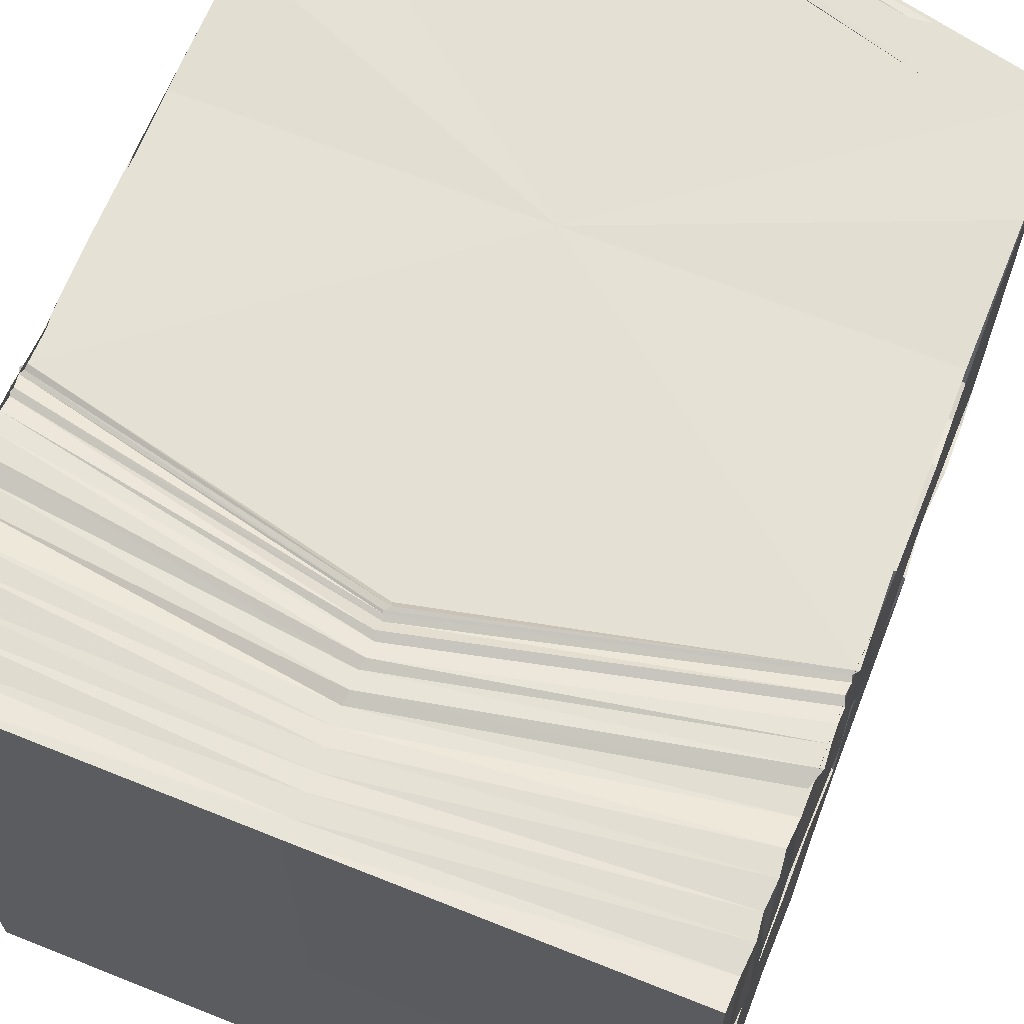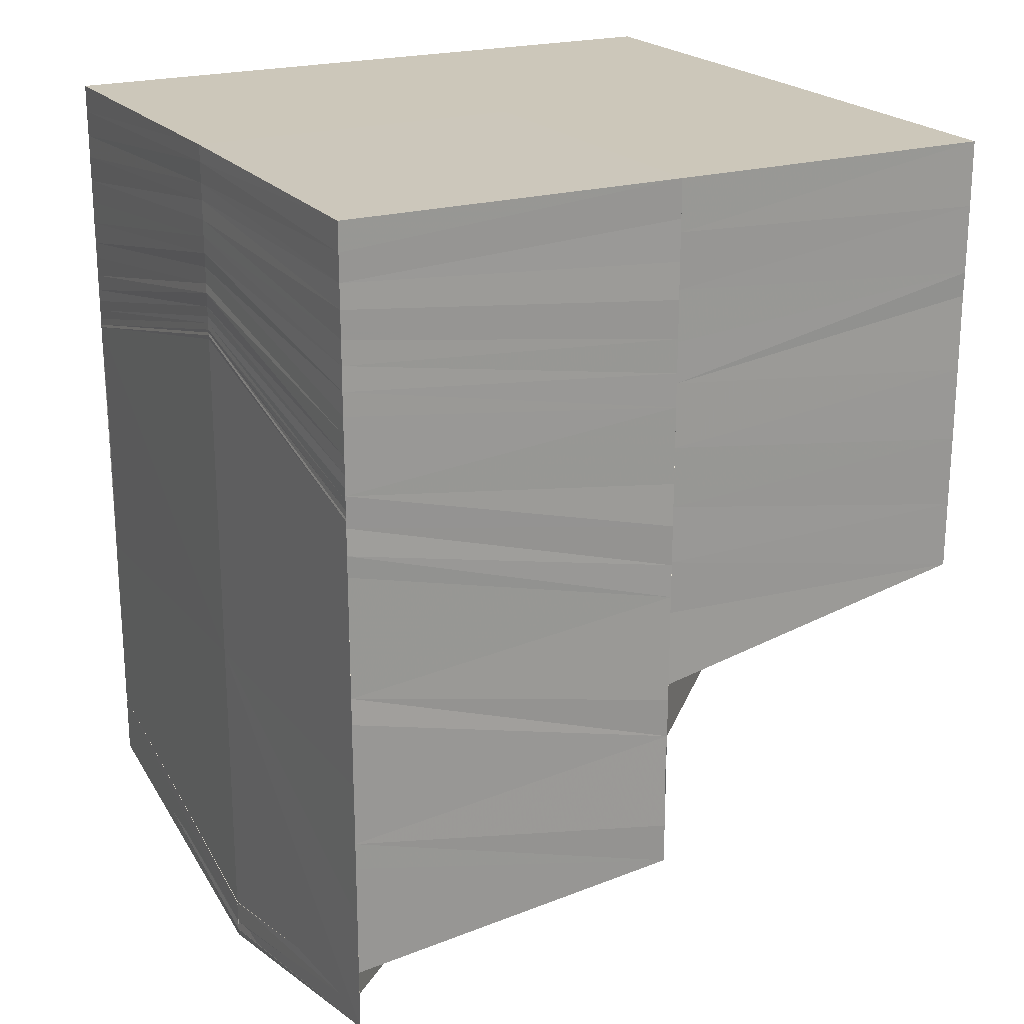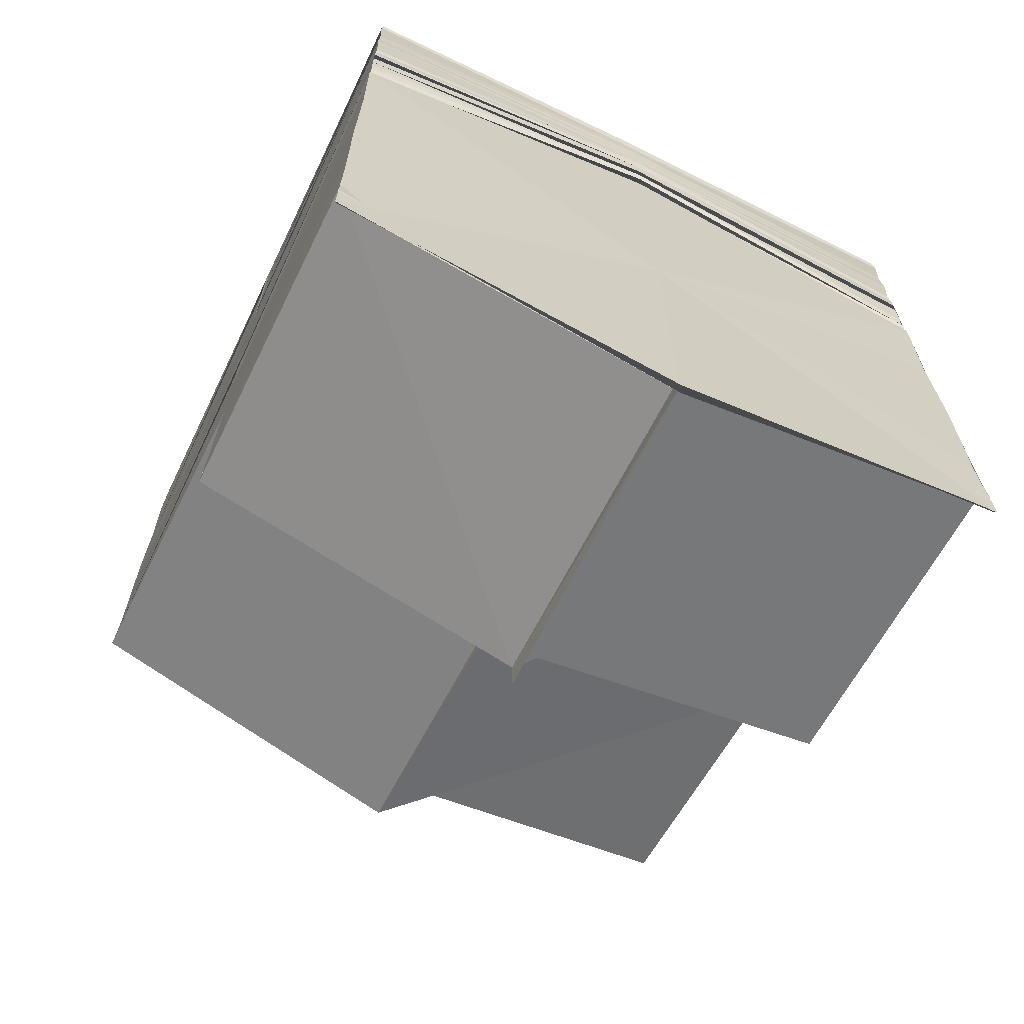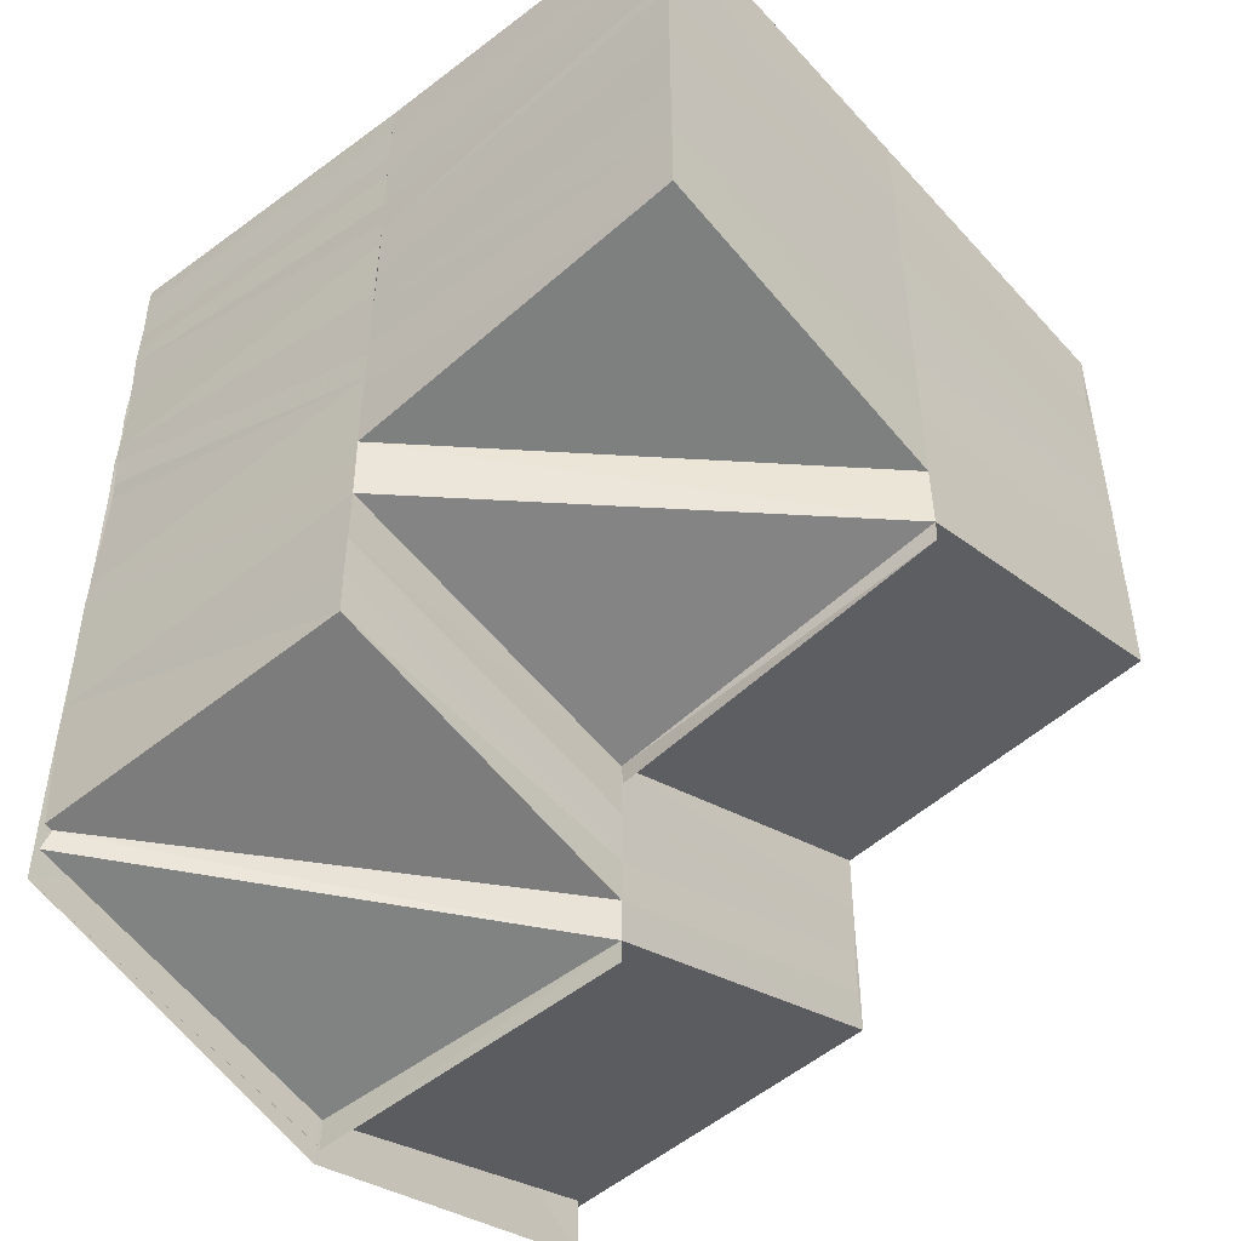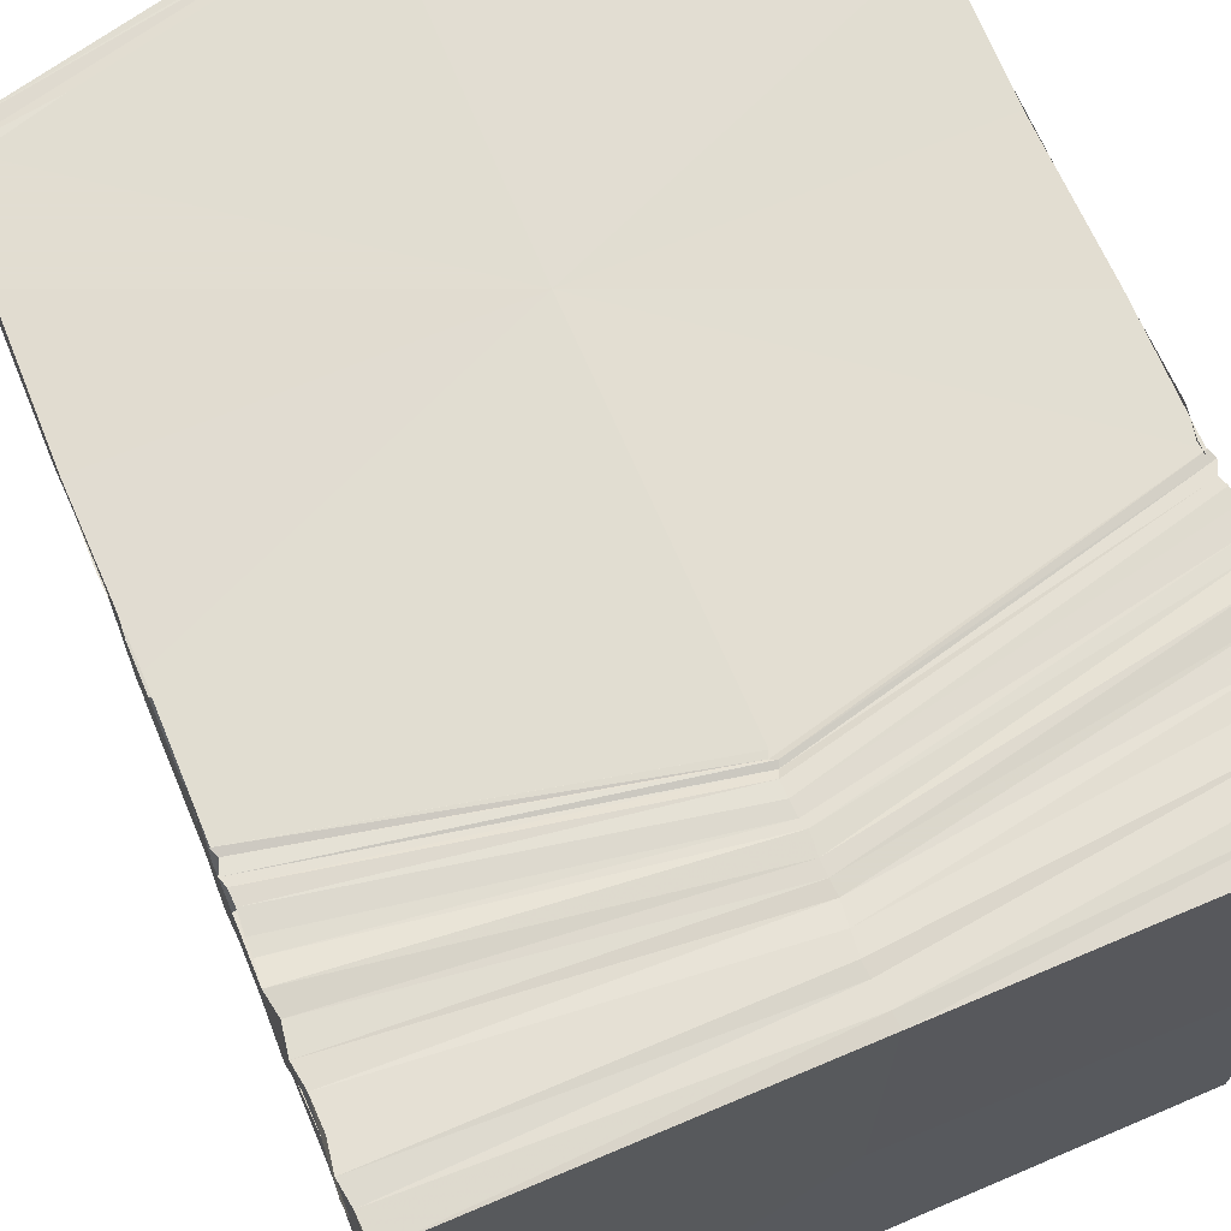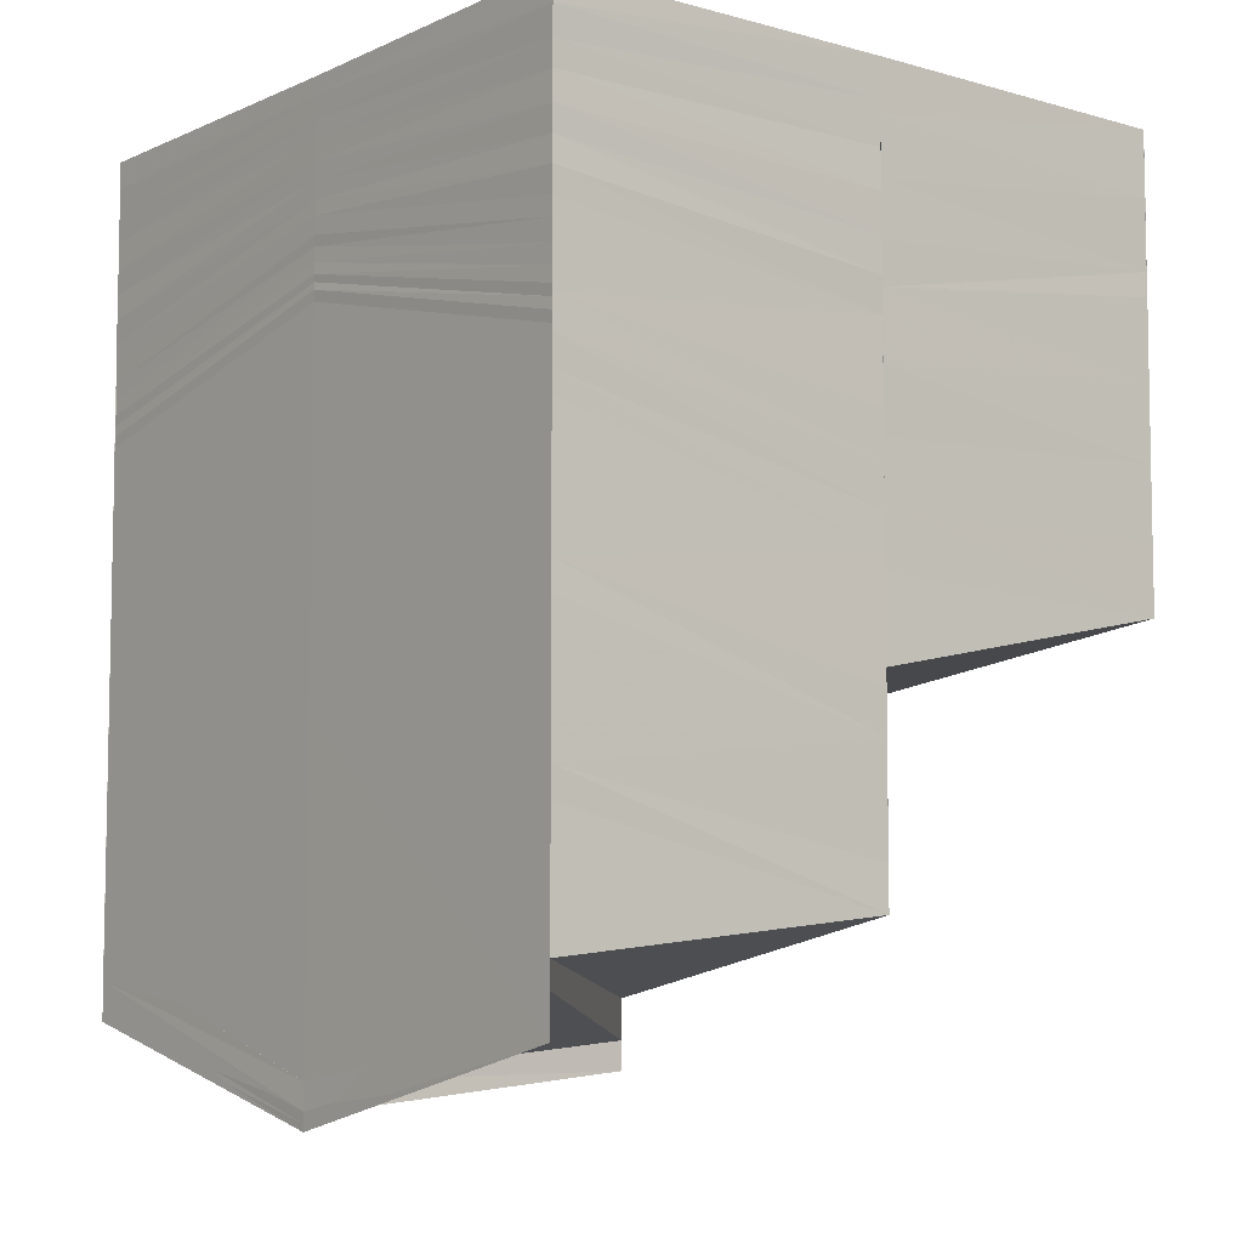
<metadata>
{"format":"obj","ext":"obj","renderer":"f3d","projection":"perspective","resolution":1024,"background":"white","views":[{"elev":65.6,"azim":21.9,"up":"+Y"},{"elev":21.4,"azim":-117.6,"up":"+Z"},{"elev":-66.9,"azim":154.2,"up":"+Z"},{"elev":-47.3,"azim":-50.0,"up":"+Z"},{"elev":68.3,"azim":-22.7,"up":"+Y"},{"elev":-6.6,"azim":-128.7,"up":"+Z"}]}
</metadata>
<code>
o 30572
v 2206 1890 13.15
v 2206 1890 13.15
v 2206 1890 13.15
v 2206 1890 13.15
v 2206 1890 13.15
v 2206 1890 13.15
v 2206 1890 13.15
v 2206 1890 13.15
v 2206 1890 13.15
v 2206 1890 13.15
v 2206 1890 13.15
v 2206 1890 13.15
v 2206 1890 13.15
v 2206 1890 13.15
v 2206 1890 13.15
v 2206 1890 13.15
v 2206 1890 13.15
v 2206 1890 13.15
v 2206 1890 13.15
v 2206 1890 13.15
v 2206 1890 13.15
v 2206 1890 13.15
v 2206 1890 13.15
v 2206 1890 13.15
v 2206 1890 13.15
v 2206 1890 13.14
v 2206 1890 13.15
v 2206 1890 13.15
v 2206 1890 13.14
v 2206 1890 13.14
v 2206 1890 13.15
v 2206 1890 13.14
v 2206 1890 13.14
v 2206 1890 13.14
v 2206 1890 13.14
v 2206 1890 13.14
v 2206 1890 13.13
v 2206 1890 13.13
v 2206 1890 13.13
v 2206 1890 13.13
v 2206 1890 13.13
v 2206 1890 13.13
v 2206 1890 13.13
v 2206 1890 13.13
v 2206 1890 13.13
v 2206 1890 13.13
v 2206 1890 13.13
v 2206 1890 13.13
v 2206 1890 13.13
v 2206 1890 13.13
v 2206 1890 13.13
v 2206 1890 13.13
v 2206 1890 13.13
v 2206 1890 13.13
v 2206 1890 13.13
v 2206 1890 13.13
v 2206 1890 13.13
v 2206 1890 13.13
v 2206 1890 13.13
v 2206 1890 13.13
v 2206 1890 13.13
v 2206 1890 13.13
v 2206 1890 13.13
v 2206 1890 13.13
v 2206 1890 13.13
v 2206 1890 13.13
v 2206 1890 13.13
v 2206 1890 13.13
v 2206 1890 13.13
v 2206 1890 13.13
v 2206 1890 13.13
v 2206 1890 13.14
v 2206 1890 13.13
v 2206 1890 13.14
v 2206 1890 13.14
v 2206 1890 13.14
v 2206 1890 13.14
v 2206 1890 13.14
v 2206 1890 13.14
v 2206 1890 13.14
v 2206 1890 13.14
v 2206 1890 13.14
v 2206 1890 13.14
v 2206 1890 13.14
v 2206 1890 13.14
v 2206 1890 13.15
v 2206 1890 13.15
v 2206 1890 13.15
v 2206 1890 13.15
v 2206 1890 13.15
v 2206 1890 13.15
v 2206 1890 13.15
v 2206 1890 13.15
v 2206 1890 13.15
v 2206 1890 13.15
v 2206 1890 13.15
v 2206 1890 13.15
v 2206 1890 13.15
v 2206 1890 13.15
v 2206 1890 13.15
v 2206 1890 13.15
v 2206 1890 13.15
v 2206 1890 13.15
v 2206 1890 13.15
v 2206 1890 13.15
v 2206 1890 13.15
v 2206 1890 13.15
v 2206 1890 13.15
v 2206 1890 13.15
v 2206 1890 13.15
v 2206 1890 13.15
v 2206 1890 13.15
v 2206 1890 13.15
v 2206 1890 13.15
v 2206 1890 13.14
v 2206 1890 13.15
v 2206 1890 13.14
v 2206 1890 13.14
v 2206 1890 13.14
v 2206 1890 13.14
v 2206 1890 13.14
v 2206 1890 13.14
v 2206 1890 13.14
v 2206 1890 13.14
v 2206 1890 13.14
v 2206 1890 13.14
v 2206 1890 13.14
v 2206 1890 13.14
v 2206 1890 13.14
v 2206 1890 13.14
v 2206 1890 13.14
v 2206 1890 13.14
v 2206 1890 13.14
v 2206 1890 13.14
v 2206 1890 13.14
v 2206 1890 13.14
v 2206 1890 13.14
v 2206 1890 13.14
v 2206 1890 13.14
v 2206 1890 13.14
v 2206 1890 13.14
v 2206 1890 13.14
v 2206 1890 13.14
v 2206 1890 13.14
v 2206 1890 13.15
v 2206 1890 13.15
v 2206 1890 13.15
v 2206 1890 13.15
v 2206 1890 13.15
v 2206 1890 13.15
v 2206 1890 13.15
v 2206 1890 13.15
v 2206 1890 13.15
v 2206 1890 13.15
v 2206 1890 13.14
v 2206 1890 13.14
v 2206 1890 13.14
v 2206 1890 13.14
v 2206 1890 13.14
v 2206 1890 13.14
v 2206 1890 13.14
v 2206 1890 13.14
v 2206 1890 13.13
v 2206 1890 13.14
v 2206 1890 13.13
v 2206 1890 13.13
v 2206 1890 13.13
v 2206 1890 13.13
v 2206 1890 13.13
v 2206 1890 13.13
v 2206 1890 13.13
v 2206 1890 13.13
v 2206 1890 13.13
v 2206 1890 13.13
v 2206 1890 13.13
v 2206 1890 13.13
v 2206 1890 13.15
v 2206 1890 13.15
v 2206 1890 13.15
v 2206 1890 13.15
v 2206 1890 13.15
v 2206 1890 13.15
v 2206 1890 13.15
v 2206 1890 13.15
v 2206 1890 13.15
v 2206 1890 13.15
v 2206 1890 13.15
v 2206 1890 13.15
v 2206 1890 13.15
v 2206 1890 13.15
v 2206 1890 13.15
v 2206 1890 13.15
v 2206 1890 13.15
v 2206 1890 13.15
v 2206 1890 13.15
v 2206 1890 13.15
v 2206 1890 13.15
v 2206 1890 13.15
v 2206 1890 13.15
v 2206 1890 13.15
v 2206 1890 13.15
v 2206 1890 13.15
v 2206 1890 13.15
v 2206 1890 13.15
v 2206 1890 13.14
v 2206 1890 13.15
v 2206 1890 13.15
v 2206 1890 13.14
v 2206 1890 13.14
v 2206 1890 13.15
v 2206 1890 13.14
v 2206 1890 13.14
v 2206 1890 13.15
v 2206 1890 13.14
v 2206 1890 13.14
v 2206 1890 13.15
v 2206 1890 13.14
v 2206 1890 13.14
v 2206 1890 13.15
v 2206 1890 13.14
v 2206 1890 13.14
v 2206 1890 13.15
v 2206 1890 13.14
v 2206 1890 13.14
v 2206 1890 13.15
v 2206 1890 13.14
v 2206 1890 13.15
v 2206 1890 13.14
v 2206 1890 13.14
v 2206 1890 13.15
v 2206 1890 13.13
v 2206 1890 13.14
v 2206 1890 13.14
v 2206 1890 13.13
v 2206 1890 13.13
v 2206 1890 13.14
v 2206 1890 13.13
v 2206 1890 13.13
v 2206 1890 13.13
v 2206 1890 13.13
v 2206 1890 13.12
v 2206 1890 13.13
v 2206 1890 13.12
v 2206 1890 13.13
v 2206 1890 13.13
v 2206 1890 13.13
v 2206 1890 13.13
v 2206 1890 13.13
v 2206 1890 13.13
v 2206 1890 13.13
v 2206 1890 13.13
v 2206 1890 13.13
v 2206 1890 13.13
v 2206 1890 13.13
v 2206 1890 13.13
v 2206 1890 13.13
v 2206 1890 13.13
v 2206 1890 13.15
v 2206 1890 13.15
v 2206 1890 13.15
v 2206 1890 13.15
v 2206 1890 13.15
v 2206 1890 13.15
v 2206 1890 13.15
v 2206 1890 13.15
v 2206 1890 13.15
f 1 2 3
f 3 4 5
f 5 6 7
f 6 8 9
f 10 11 1
f 11 2 12
f 11 13 2
f 14 15 8
f 6 14 16
f 17 18 15
f 14 17 19
f 20 21 18
f 17 20 22
f 23 24 21
f 20 23 25
f 26 27 24
f 23 26 28
f 29 30 26
f 26 30 31
f 29 32 30
f 32 33 30
f 32 34 33
f 34 35 33
f 34 36 35
f 37 36 34
f 37 38 36
f 39 38 37
f 39 40 38
f 41 40 42
f 43 44 41
f 44 45 46
f 47 45 46
f 48 45 49
f 50 46 51
f 50 39 52
f 53 50 52
f 53 52 54
f 55 56 50
f 55 57 56
f 58 55 59
f 60 55 61
f 62 60 61
f 62 63 64
f 65 66 53
f 66 67 53
f 68 53 54
f 69 53 68
f 68 54 37
f 70 62 69
f 71 69 68
f 72 62 70
f 71 68 73
f 73 68 37
f 70 71 73
f 73 37 74
f 75 72 70
f 75 70 76
f 77 75 76
f 78 75 77
f 79 78 77
f 79 77 80
f 81 79 80
f 81 80 82
f 83 81 82
f 83 82 84
f 85 83 84
f 86 83 85
f 87 88 85
f 89 85 90
f 91 87 90
f 92 90 93
f 94 91 93
f 95 93 96
f 97 94 96
f 98 96 99
f 100 97 99
f 101 99 102
f 103 100 102
f 104 102 105
f 106 103 107
f 107 108 10
f 108 109 110
f 108 111 109
f 111 112 109
f 111 113 112
f 113 114 112
f 112 114 13
f 114 115 116
f 117 118 115
f 114 117 119
f 120 121 118
f 117 120 122
f 123 124 121
f 120 123 125
f 126 127 124
f 123 126 128
f 125 129 130
f 122 130 131
f 130 132 133
f 129 134 132
f 130 129 135
f 136 137 134
f 128 136 129
f 129 136 138
f 139 140 129
f 140 141 136
f 142 139 130
f 143 142 131
f 131 130 144
f 131 144 145
f 146 131 145
f 147 143 146
f 119 131 146
f 146 145 148
f 2 146 148
f 13 146 2
f 2 148 149
f 144 150 151
f 151 150 152
f 151 152 153
f 4 151 153
f 4 153 154
f 155 156 150
f 135 157 150
f 156 158 157
f 158 159 160
f 138 160 157
f 161 162 160
f 161 74 162
f 163 74 161
f 136 163 161
f 164 163 136
f 164 70 163
f 70 165 166
f 167 168 166
f 169 167 170
f 171 172 74
f 172 173 174
f 175 172 176
f 177 178 179
f 179 180 181
f 178 182 180
f 16 180 183
f 180 184 185
f 182 186 187
f 19 187 180
f 180 187 104
f 187 188 184
f 186 189 190
f 22 190 187
f 187 190 101
f 190 191 188
f 189 192 193
f 25 193 190
f 190 193 98
f 193 194 191
f 192 195 196
f 28 196 193
f 193 196 95
f 196 197 194
f 198 199 197
f 196 198 92
f 31 198 196
f 31 200 198
f 200 201 198
f 201 202 199
f 198 201 89
f 200 203 201
f 203 204 201
f 201 204 86
f 203 205 204
f 204 206 86
f 205 207 204
f 204 207 206
f 205 208 207
f 207 209 206
f 208 210 207
f 207 210 209
f 208 211 210
f 210 212 209
f 211 213 210
f 210 213 212
f 211 214 213
f 213 215 212
f 214 216 213
f 213 216 215
f 214 217 216
f 216 218 215
f 217 219 216
f 216 219 218
f 217 220 219
f 219 221 218
f 220 222 219
f 219 222 221
f 220 223 222
f 222 224 221
f 223 225 222
f 222 225 224
f 225 226 224
f 225 227 228
f 229 230 225
f 229 230 231
f 230 232 231
f 226 233 231
f 233 234 231
f 234 235 231
f 236 223 231
f 237 236 231
f 238 237 231
f 235 239 231
f 240 238 231
f 241 240 231
f 239 241 231
f 241 240 242
f 239 241 243
f 243 241 242
f 244 239 243
f 243 242 245
f 244 243 246
f 246 243 245
f 247 244 246
f 246 245 248
f 247 246 249
f 249 246 248
f 250 247 251
f 251 248 252
f 253 254 255
f 254 256 257
f 258 259 260
f 259 261 260
f 262 258 260
f 261 263 260
f 264 262 260
f 263 265 260
f 266 264 260
f 265 266 260

</code>
